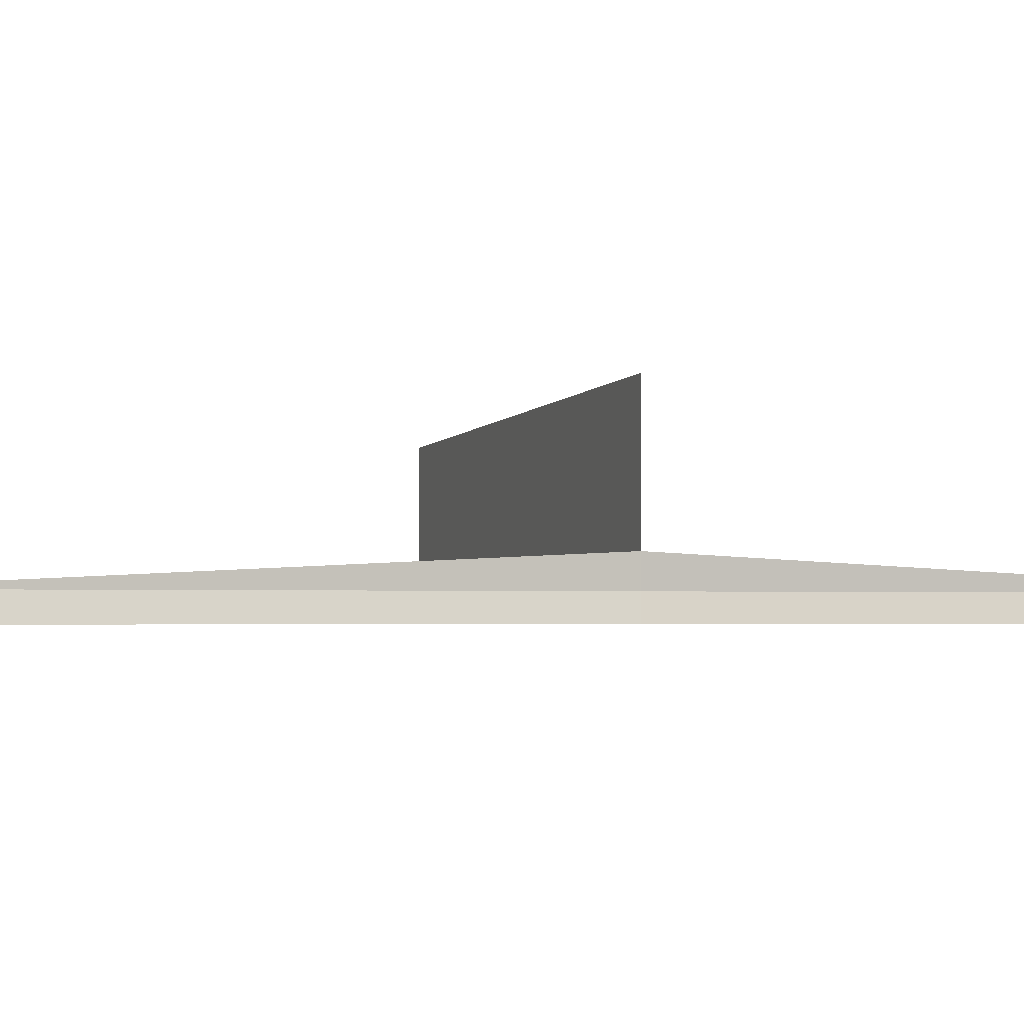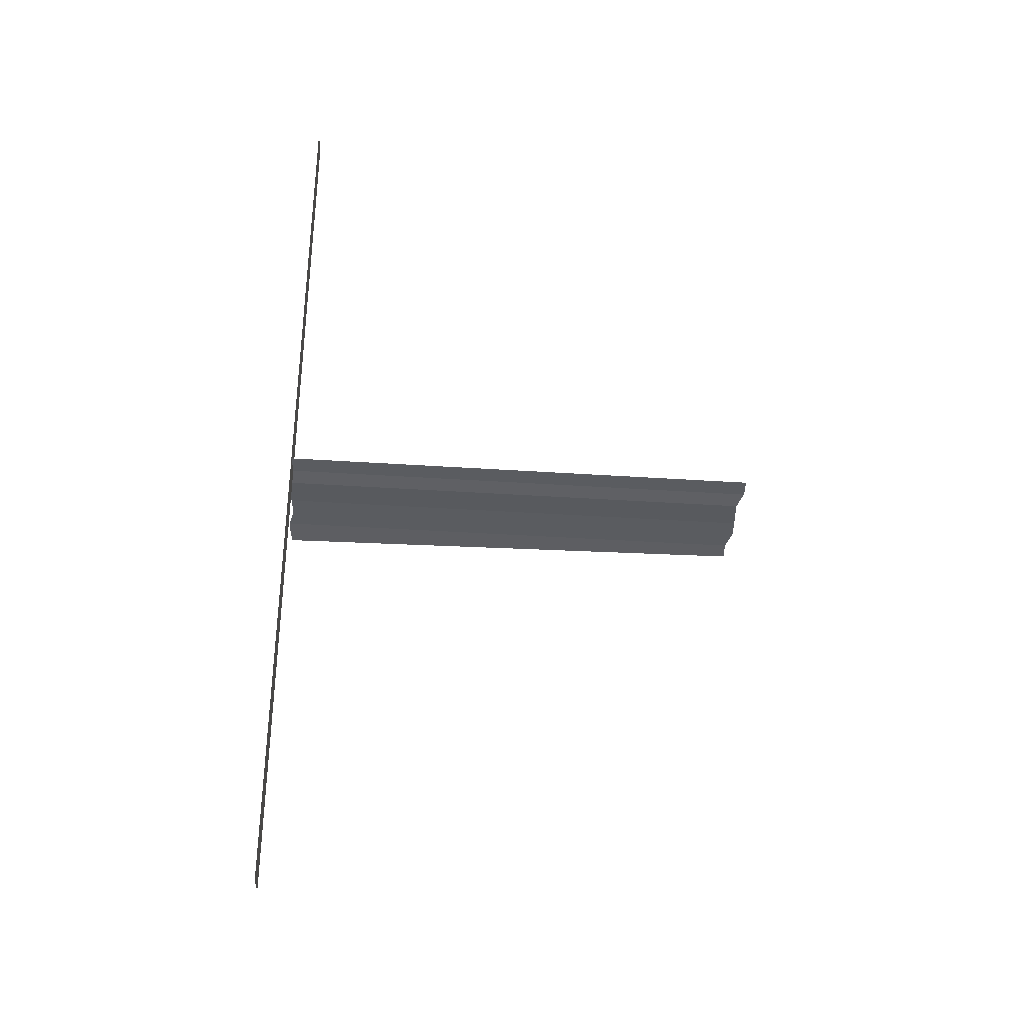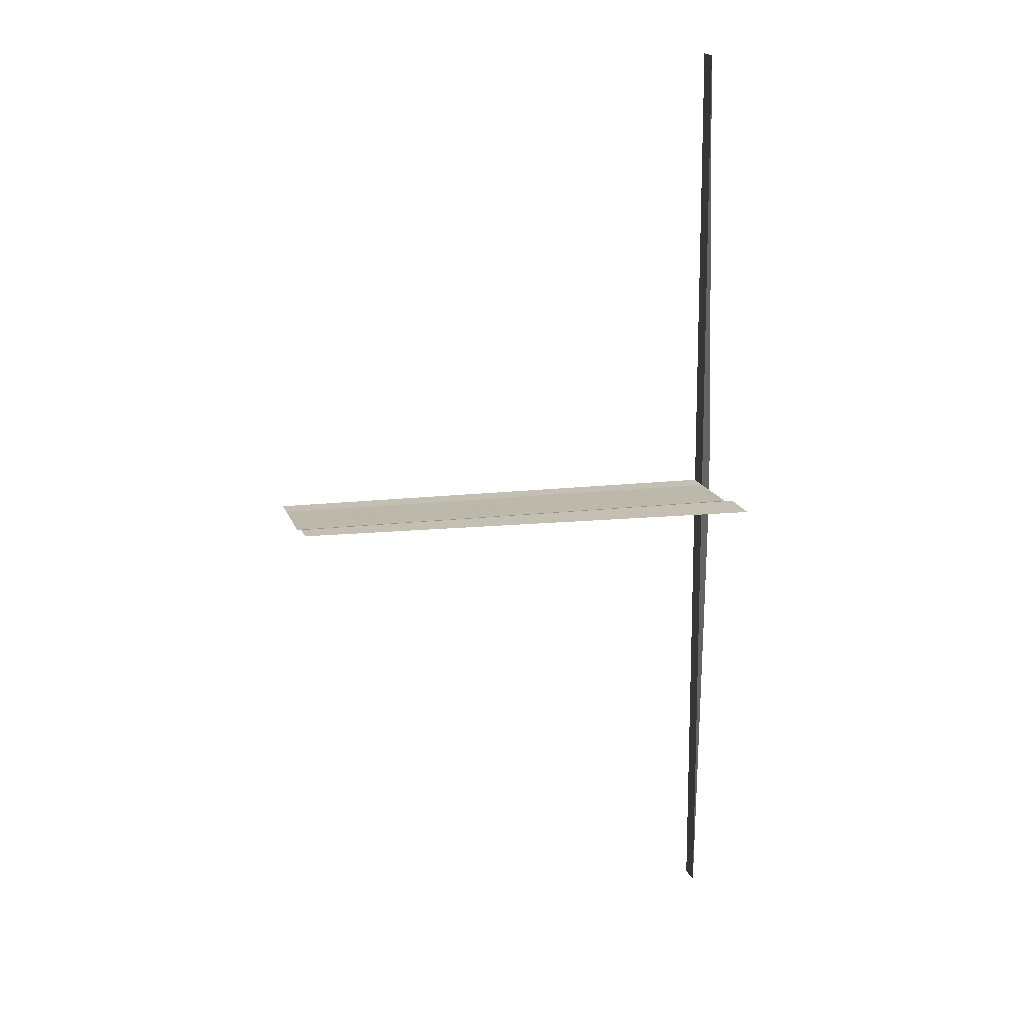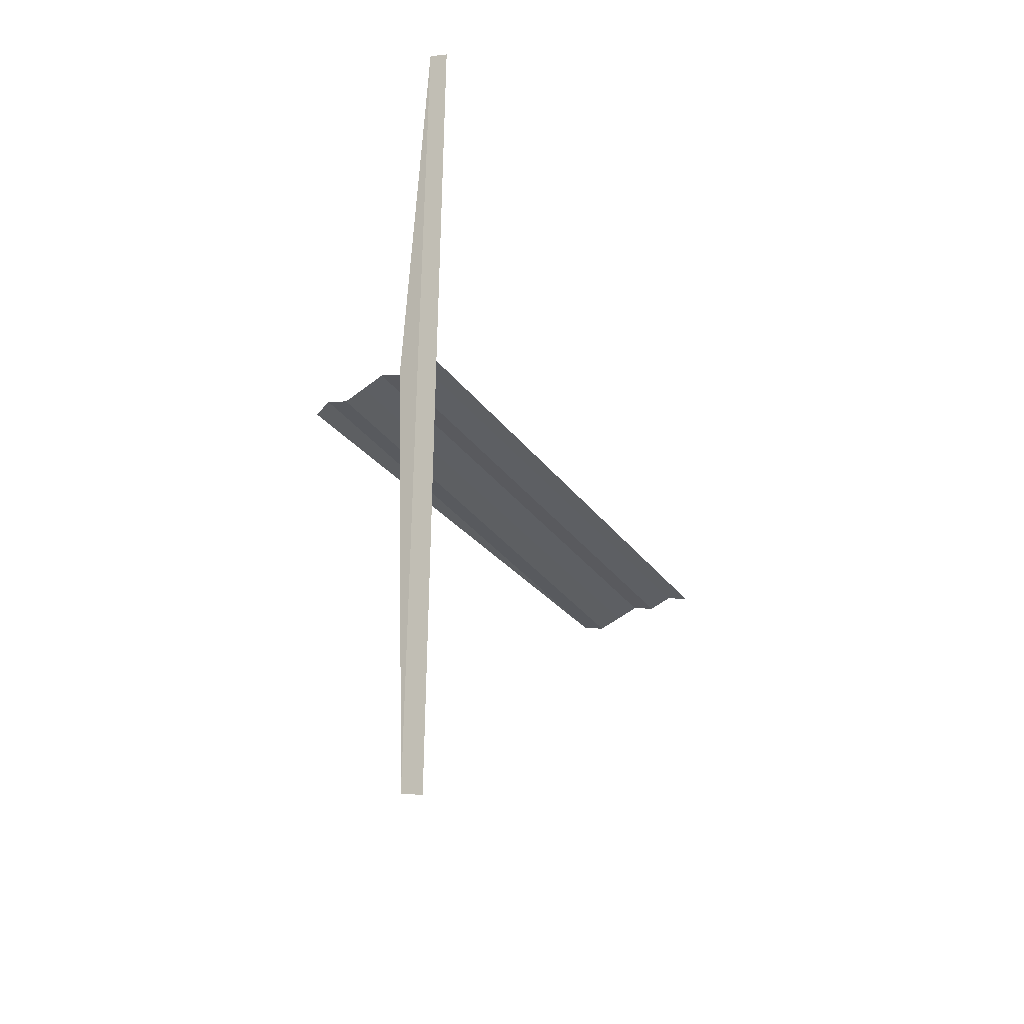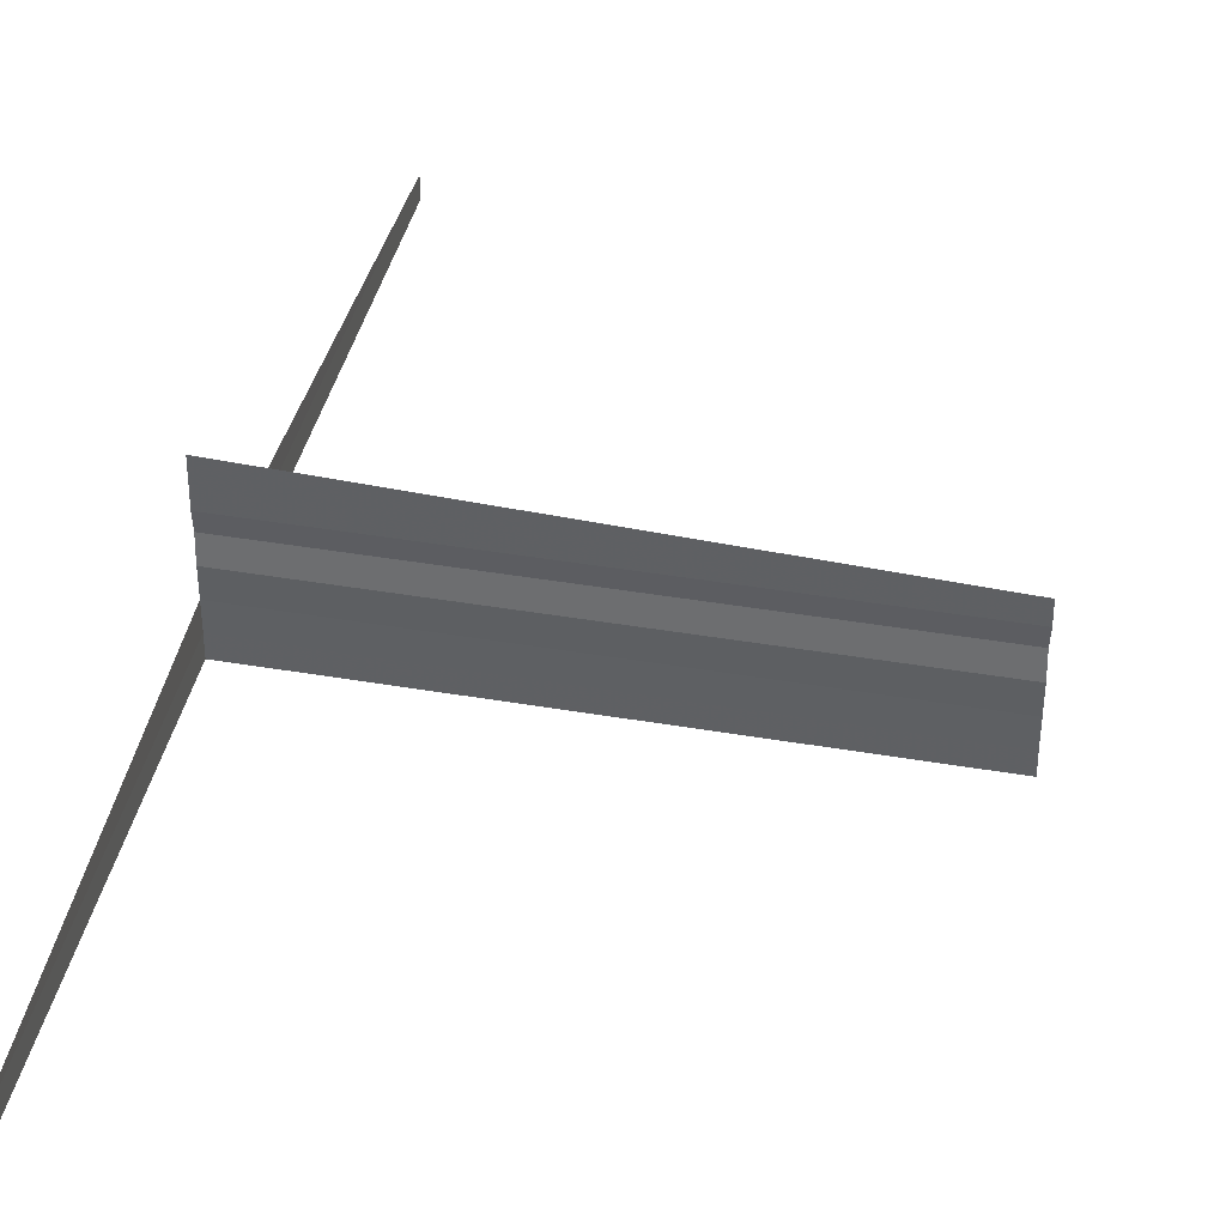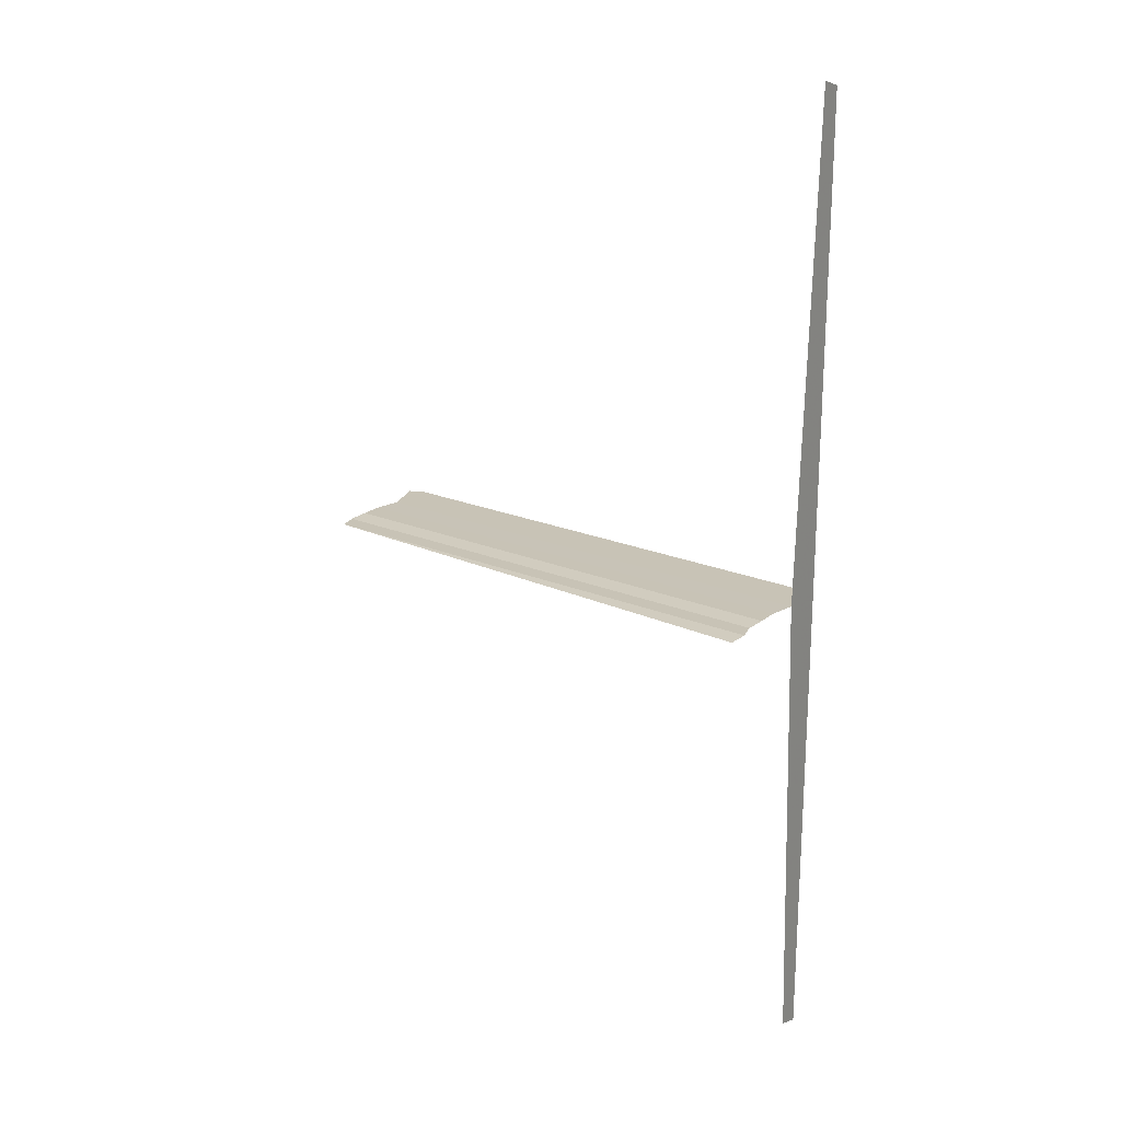
<metadata>
{"format":"obj","ext":"obj","renderer":"f3d","projection":"perspective","resolution":1024,"background":"white","views":[{"elev":-2.0,"azim":72.0,"up":"+Z"},{"elev":-36.5,"azim":174.0,"up":"+Y"},{"elev":13.3,"azim":-16.9,"up":"+Y"},{"elev":-37.9,"azim":124.2,"up":"+Y"},{"elev":40.4,"azim":-167.5,"up":"+Z"},{"elev":21.6,"azim":35.4,"up":"+Y"}]}
</metadata>
<code>
o 6089
v 2167 1880 15.93
v 2167 1880 15.93
v 2167 1880 15.93
v 2167 1879 15.93
v 2167 1879 15.93
v 2167 1880 15.93
v 2167 1880 15.93
v 2167 1880 15.93
v 2167 1880 15.93
v 2167 1880 15.93
v 2167 1880 15.93
v 2167 1880 15.93
v 2167 1879 15.93
v 2167 1880 15.93
v 2167 1880 15.93
v 2167 1880 15.93
v 2167 1879 15.93
v 2167 1879 15.93
v 2167 1880 15.93
v 2167 1880 15.93
v 2167 1880 15.93
v 2167 1880 15.93
v 2167 1880 15.93
v 2167 1879 15.93
v 2167 1880 15.93
v 2167 1880 15.93
v 2167 1880 15.93
v 2167 1880 15.93
v 2167 1880 15.93
v 2167 1880 15.93
v 2167 1879 15.93
v 2167 1880 15.93
v 2167 1880 15.93
v 2167 1880 15.93
v 2167 1880 15.93
v 2167 1880 15.93
v 2167 1880 15.93
v 2167 1880 15.94
v 2167 1880 15.93
v 2167 1880 15.94
v 2167 1880 15.93
v 2167 1880 15.93
v 2167 1880 15.94
v 2167 1880 15.93
v 2167 1880 15.94
v 2167 1880 15.94
v 2167 1880 15.94
v 2167 1880 15.94
v 2167 1880 15.94
v 2167 1880 15.94
v 2167 1880 15.94
v 2167 1880 15.94
v 2167 1880 15.94
v 2167 1880 15.94
v 2167 1880 15.94
v 2167 1880 15.94
v 2167 1880 15.94
v 2167 1880 15.94
v 2167 1880 15.94
v 2167 1880 15.94
v 2167 1880 15.94
v 2167 1880 15.94
v 2167 1880 15.94
v 2167 1880 15.94
v 2167 1880 15.94
v 2167 1880 15.94
v 2167 1880 15.94
v 2167 1880 15.94
v 2167 1880 15.94
v 2167 1880 15.94
v 2167 1880 15.94
v 2167 1880 15.94
v 2167 1880 15.94
v 2167 1880 15.94
v 2167 1880 15.94
v 2167 1880 15.94
f 1 2 3
f 4 2 5
f 6 2 7
f 3 8 9
f 5 8 9
f 7 8 9
f 10 11 12
f 10 13 12
f 10 14 12
f 12 15 16
f 12 17 18
f 12 19 20
f 21 22 23
f 24 22 23
f 25 26 23
f 27 28 25
f 29 30 23
f 29 31 23
f 29 32 33
f 33 34 35
f 36 37 38
f 38 39 40
f 41 42 43
f 43 44 45
f 46 47 48
f 48 49 50
f 51 52 53
f 53 54 55
f 56 57 58
f 58 59 60
f 61 62 63
f 63 64 65
f 66 67 68
f 69 67 68
f 70 71 68
f 69 72 73
f 74 67 75
f 74 76 73

</code>
